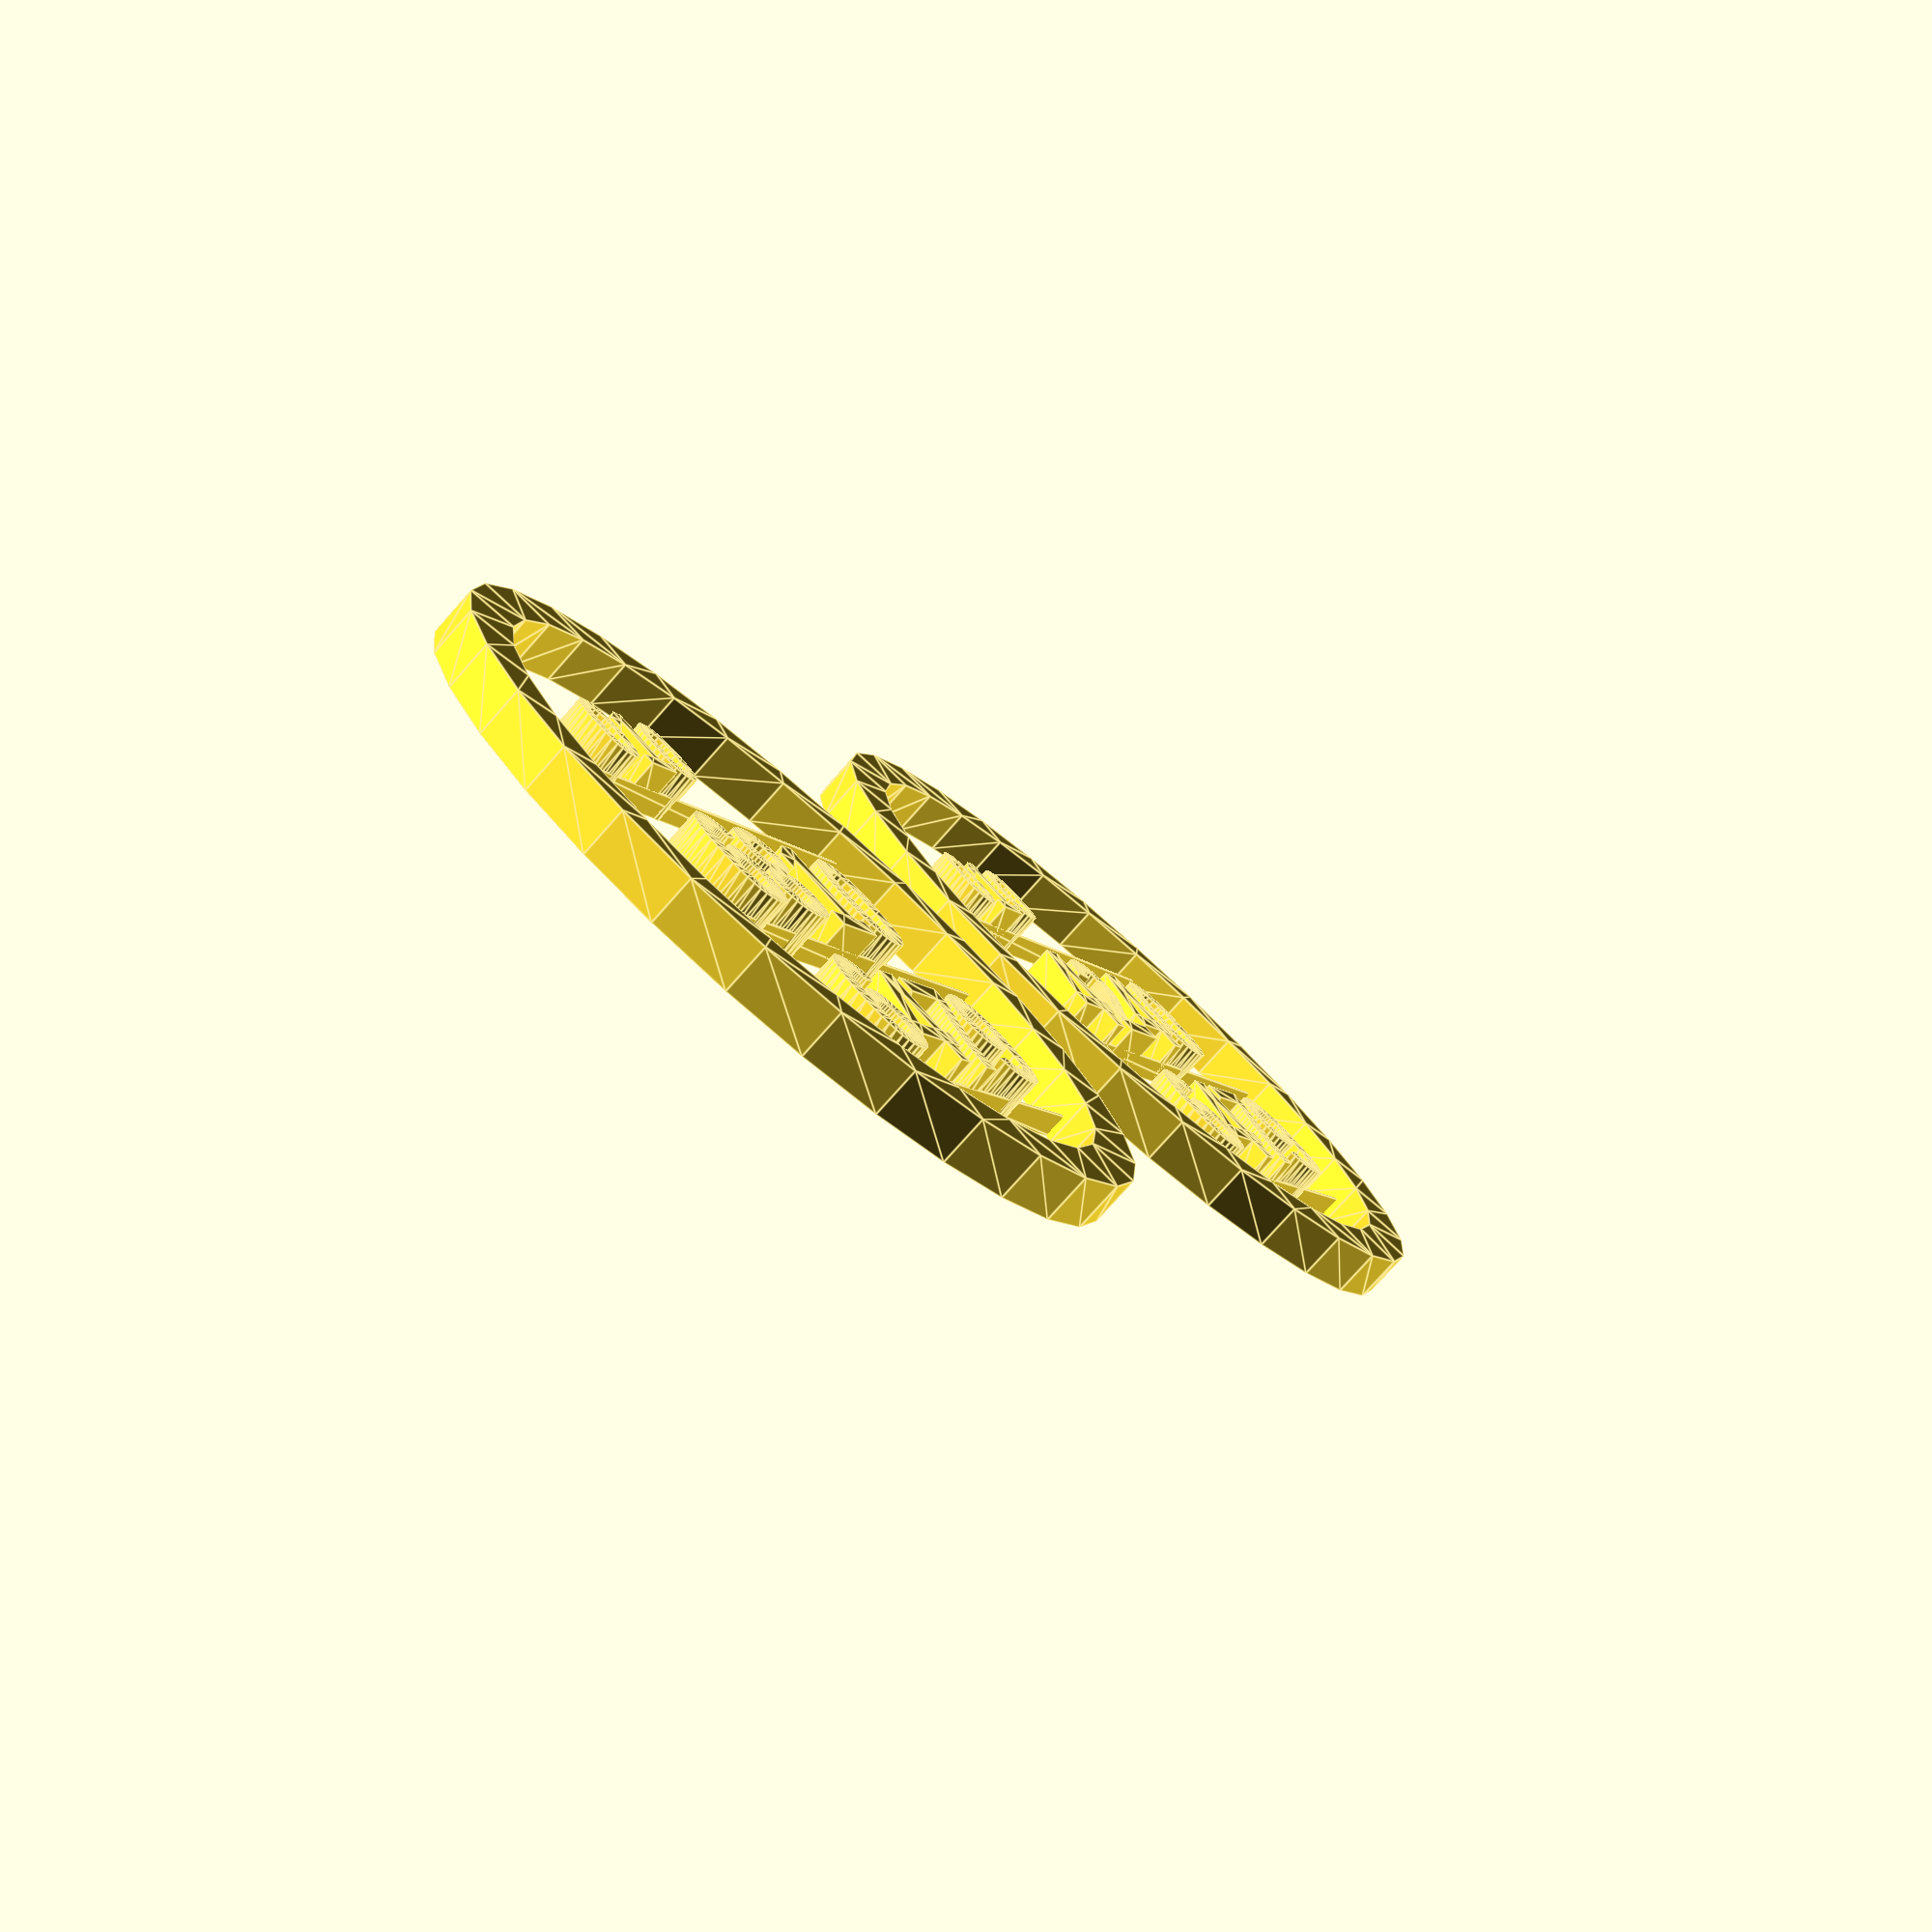
<openscad>
use <MCAD/boxes.scad>

module mark(name, height, size = 2) {
	linear_extrude(height, center = true)	text(name, size = size);
}
//mark("010-6810-6479", 1);
module lines2(first, second, height, size = 1) {
	cube([size * 7.5, size * 3, height / 3]);
	for (dx = [0:0.01:0.1]) {
		translate([size / 2 + dx, size * 0.6, 0])	{
			color([0, 0, 1, 1])	translate([0, size * 1.2, 0])	linear_extrude(height, center = false)	text(first, size = size / 2);
			color([0, 0, 1, 1])	translate([0, 0, 0])				linear_extrude(height, center = false)	text(second, size = size);
		}
	}
	translate([size / 2, size * 0.6, 0])	{
		color([0, 0, 1, 1])	translate([0, size * 1.2, 0])	linear_extrude(height, center = false)	text(first, size = size / 2);
		color([0, 0, 1, 1])	translate([0, 0, 0])				linear_extrude(height, center = false)	text(second, size = size);
	}
	translate([size / 2 + 0.05, size * 0.6, 0])	{
		color([0, 0, 1, 1])	translate([0, size * 1.2, 0])	linear_extrude(height, center = false)	text(first, size = size / 2);
		color([0, 0, 1, 1])	translate([0, 0, 0])				linear_extrude(height, center = false)	text(second, size = size);
	}
}

module andold() {
	base = [8, 3, 1];
	lines2("010", "6810-6479", 1);
}
//andold();

module themeCircle(number0, number1, number2, radius = 16) {
	thick = 4;
	size = radius / 4 * 1.25;
	font = "Liberation Sans:style=Bold Italic";

	translate([radius, radius, 0]) {
		linear_extrude(thick, false) {
			//	원
			difference() {
				circle(radius);
				circle(radius - 4);
			}
			
			//	전화번호
			translate([size / 2 - radius + size, size, 0])		text(number0, size / 3 * 2, font = font);
			translate([size / 2 - radius + size, -size / 2, 0])	text(number1, size, font = font);
			translate([size / 2 - radius + size, -size * 2, 0])	text(number2, size, font = font);
		}
		
		//	베이스라인
		linear_extrude(thick / 2, true) {
			translate([-radius * 0.85,	size, 1 / 2])			square([radius * 2 * 0.85, 1 / 4], false);
			translate([-radius * 0.90,	-size / 2, 1 / 2])		square([radius * 2 * 0.90, 1 / 4], false);
			translate([-radius * 0.70,	-size / 2 * 4, 1 / 2])	square([radius * 2 * 0.70, 1 / 4], false);
		}
	}
	
	//	손잡이?
	translate([radius - thick / 4, -128 / 2 + thick, thick / 4])	roundedBox([thick * 2, 128, thick / 2], thick / 4, true);
}
themeCircle("010", "6810", "6479", 32);
translate([32 * 2 + 8, 0, 0])	themeCircle("010", "4240", "6479", 32);

</openscad>
<views>
elev=258.3 azim=118.3 roll=221.7 proj=p view=edges
</views>
